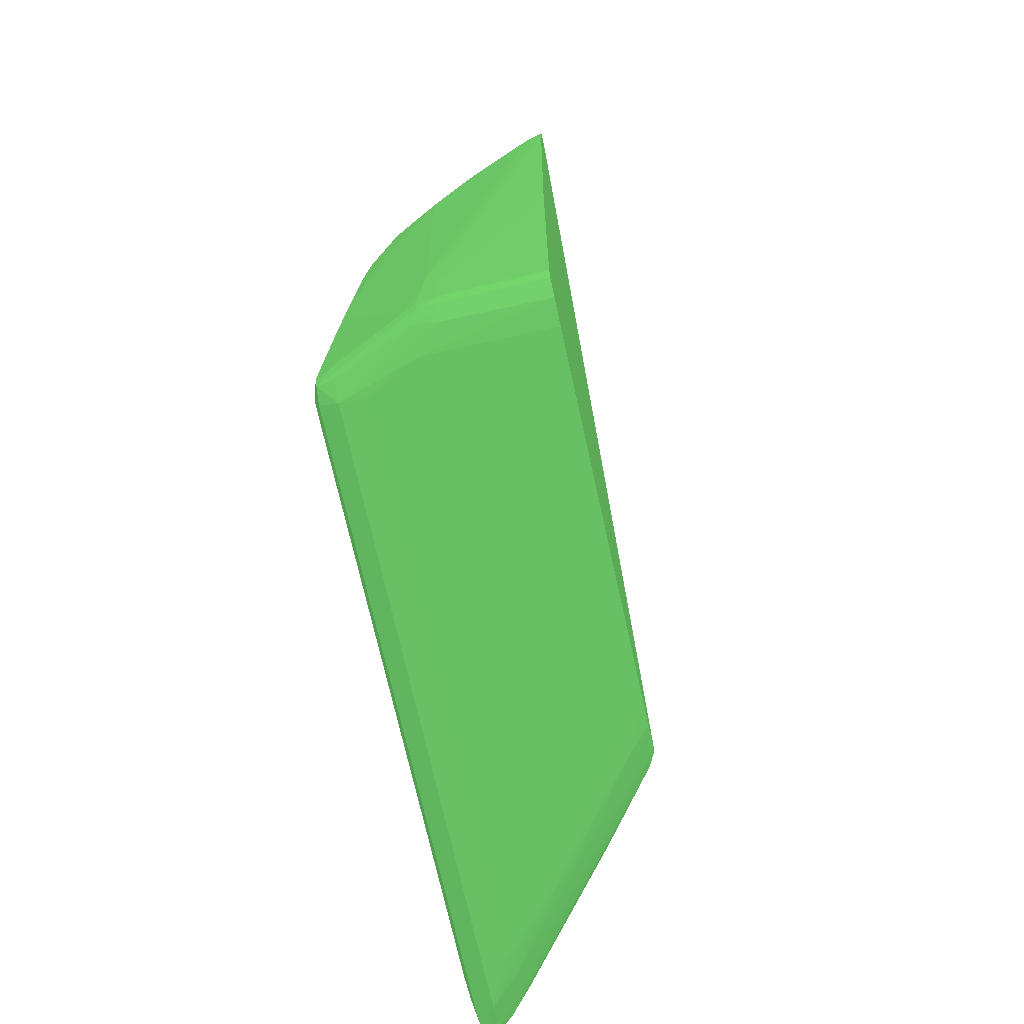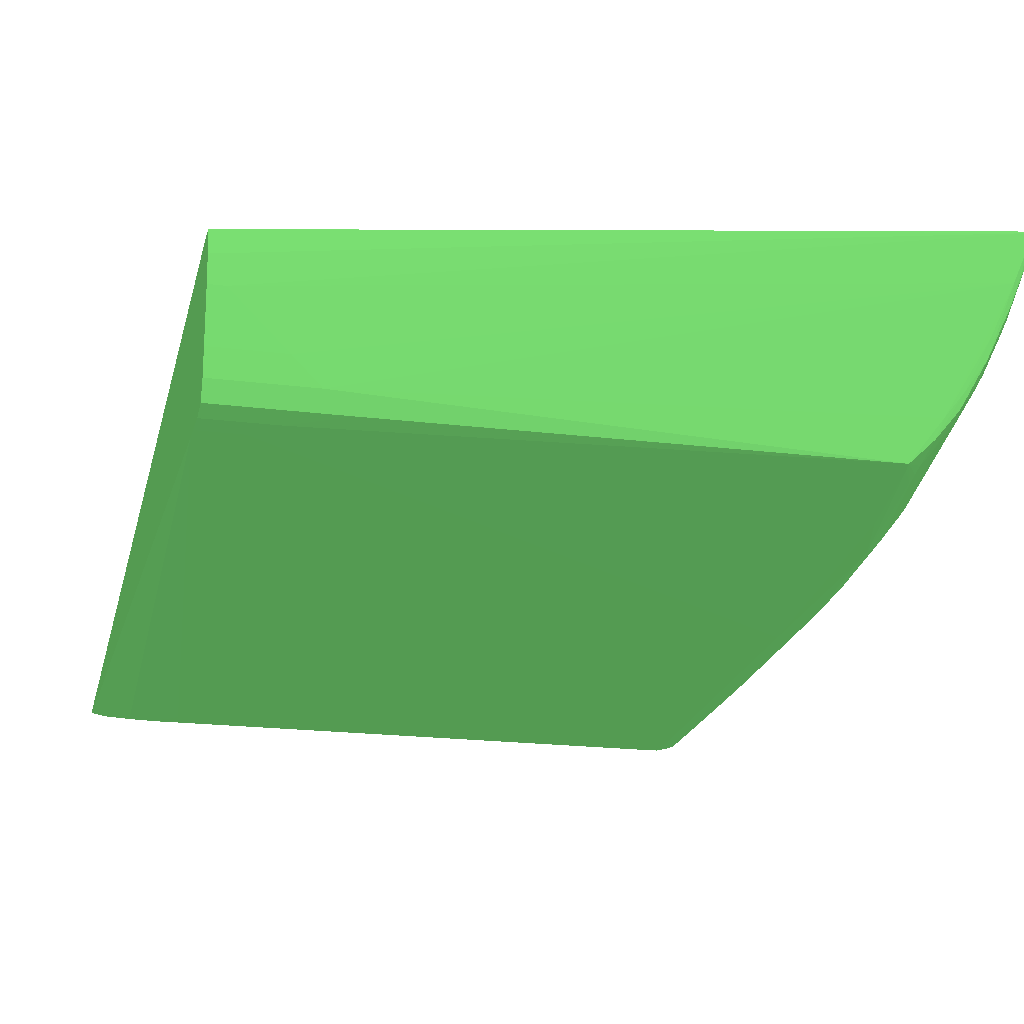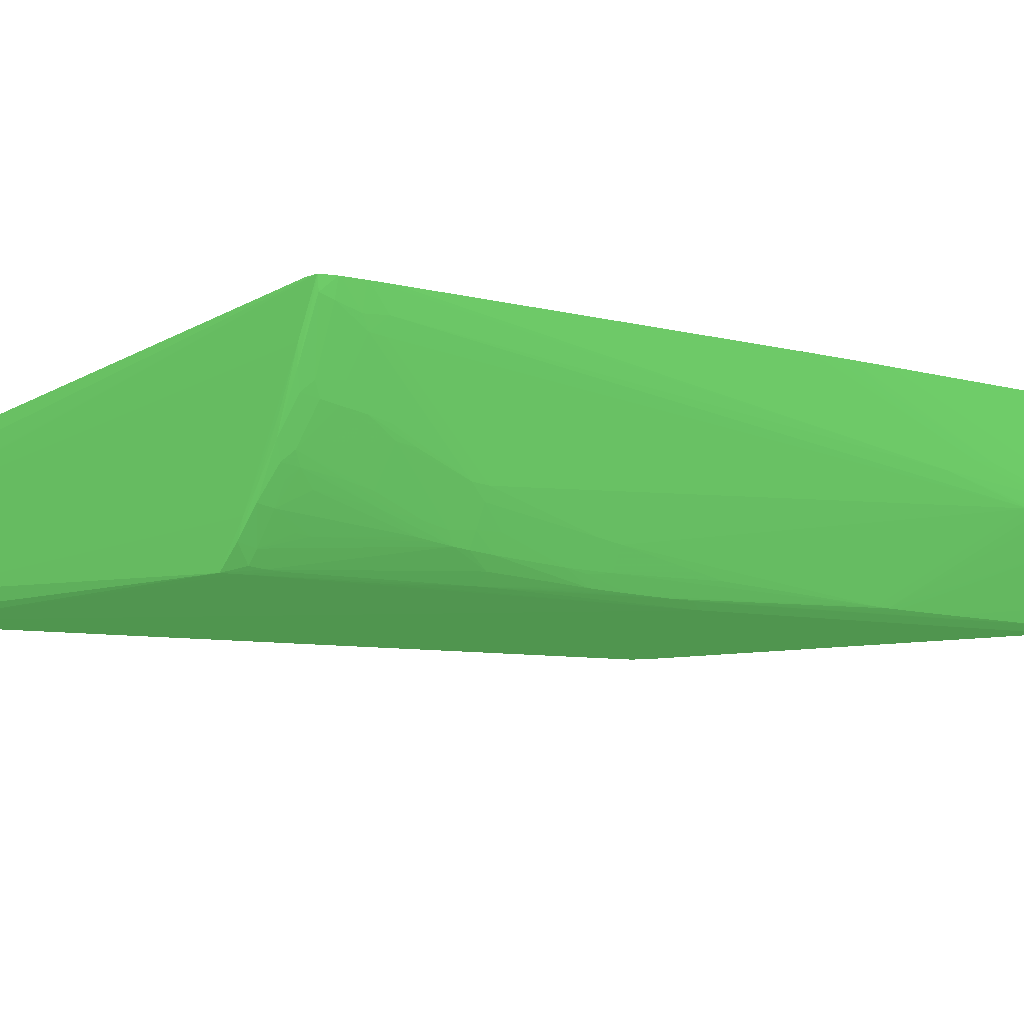
<metadata>
{"format":"obj","ext":"obj","renderer":"f3d","projection":"perspective","resolution":1024,"background":"white","views":[{"elev":-71.5,"azim":-77.5,"up":"+Y"},{"elev":-19.0,"azim":166.1,"up":"+Z"},{"elev":-6.8,"azim":-131.4,"up":"+Z"}]}
</metadata>
<code>
v -0.04073 -0.06129 -0.09415 0.251 0.4627 0.2431
v -0.04073 -0.05995 -0.09415 0.251 0.4627 0.2431
v -0.04065 -0.06129 -0.09808 0.251 0.4627 0.2431
v -0.0405 -0.06212 -0.09943 0.251 0.4627 0.2431
v -0.04052 -0.06213 -0.09808 0.251 0.4627 0.2431
v -0.04053 -0.06215 -0.09674 0.251 0.4627 0.2431
v -0.04056 -0.06217 -0.09415 0.251 0.4627 0.2431
v -0.04065 -0.05995 -0.09808 0.251 0.4627 0.2431
v -0.04066 -0.04389 -0.09415 0.251 0.4627 0.2431
v -0.04062 -0.06129 -0.09943 0.251 0.4627 0.2431
v -0.04046 -0.06206 -0.1004 0.251 0.4627 0.2431
v -0.03971 -0.06243 -0.09943 0.251 0.4627 0.2431
v -0.03971 -0.06244 -0.09808 0.251 0.4627 0.2431
v -0.03971 -0.06247 -0.09539 0.251 0.4627 0.2431
v -0.03971 -0.06248 -0.09415 0.251 0.4627 0.2431
v -0.04062 -0.05995 -0.09943 0.251 0.4627 0.2431
v -0.04065 -0.04254 -0.09415 0.251 0.4627 0.2431
v -0.04049 -0.06129 -0.1005 0.251 0.4627 0.2431
v -0.03789 -0.06215 -0.1057 0.251 0.4627 0.2431
v -0.03809 -0.06226 -0.1048 0.251 0.4627 0.2431
v -0.03979 -0.06227 -0.1008 0.251 0.4627 0.2431
v -0.04022 -0.06129 -0.1011 0.251 0.4627 0.2431
v -0.03848 -0.06129 -0.1048 0.251 0.4627 0.2431
v -0.03702 -0.06256 -0.1048 0.251 0.4627 0.2431
v -0.03836 -0.06259 -0.1008 0.251 0.4627 0.2431
v -0.03836 -0.06259 -0.09415 0.251 0.4627 0.2431
v -0.04061 -0.0586 -0.09943 0.251 0.4627 0.2431
v -0.04049 -0.05995 -0.1004 0.251 0.4627 0.2431
v -0.04063 -0.0412 -0.09415 0.251 0.4627 0.2431
v -0.04059 -0.05725 -0.09943 0.251 0.4627 0.2431
v -0.04049 -0.0586 -0.1003 0.251 0.4627 0.2431
v -0.03702 -0.06225 -0.1058 0.251 0.4627 0.2431
v -0.03799 -0.06129 -0.1058 0.251 0.4627 0.2431
v -0.03702 -0.06129 -0.106 0.251 0.4627 0.2431
v -0.03844 -0.05995 -0.1048 0.251 0.4627 0.2431
v -0.04047 -0.05725 -0.1003 0.251 0.4627 0.2431
v -0.0377 -0.047 -0.1055 0.251 0.4627 0.2431
v -0.03771 -0.04783 -0.1055 0.251 0.4627 0.2431
v -0.0378 -0.05187 -0.1056 0.251 0.4627 0.2431
v -0.03791 -0.05725 -0.1057 0.251 0.4627 0.2431
v -0.03794 -0.0586 -0.1057 0.251 0.4627 0.2431
v -0.03797 -0.05995 -0.1058 0.251 0.4627 0.2431
v -0.03567 -0.06225 -0.1058 0.251 0.4627 0.2431
v -0.00606 -0.06256 -0.1048 0.251 0.4627 0.2431
v -0.03702 -0.06259 -0.1035 0.251 0.4627 0.2431
v -0.01952 -0.06259 -0.09415 0.251 0.4627 0.2431
v -0.0406 -0.03985 -0.09415 0.251 0.4627 0.2431
v -0.04059 -0.04379 -0.09539 0.251 0.4627 0.2431
v -0.04057 -0.05187 -0.09808 0.251 0.4627 0.2431
v -0.04055 -0.0559 -0.09943 0.251 0.4627 0.2431
v -0.03567 -0.06129 -0.1061 0.251 0.4627 0.2431
v -0.03702 -0.05995 -0.106 0.251 0.4627 0.2431
v -0.03567 -0.05995 -0.1061 0.251 0.4627 0.2431
v -0.03567 -0.03706 -0.1061 0.251 0.4627 0.2431
v -0.03774 -0.04917 -0.1056 0.251 0.4627 0.2431
v -0.04044 -0.0559 -0.1002 0.251 0.4627 0.2431
v -0.03767 -0.0461 -0.1054 0.251 0.4627 0.2431
v -0.03661 -0.03302 -0.1057 0.251 0.4627 0.2431
v -0.03666 -0.03437 -0.1058 0.251 0.4627 0.2431
v -0.04041 -0.05492 -0.1001 0.251 0.4627 0.2431
v -0.03782 -0.05321 -0.1056 0.251 0.4627 0.2431
v -0.03702 -0.0586 -0.106 0.251 0.4627 0.2431
v -0.0367 -0.03572 -0.1058 0.251 0.4627 0.2431
v -0.004715 -0.06225 -0.1058 0.251 0.4627 0.2431
v -0.007408 -0.06259 -0.1035 0.251 0.4627 0.2431
v -0.004715 -0.06252 -0.1048 0.251 0.4627 0.2431
v -0.01414 -0.06259 -0.09808 0.251 0.4627 0.2431
v -0.01549 -0.06259 -0.09674 0.251 0.4627 0.2431
v -0.01683 -0.06257 -0.09539 0.251 0.4627 0.2431
v -0.01818 -0.06252 -0.09415 0.251 0.4627 0.2431
v -0.04056 -0.0385 -0.09415 0.251 0.4627 0.2431
v -0.04055 -0.04648 -0.09674 0.251 0.4627 0.2431
v -0.04054 -0.05052 -0.09808 0.251 0.4627 0.2431
v -0.04049 -0.04917 -0.09808 0.251 0.4627 0.2431
v -0.04039 -0.04846 -0.09876 0.251 0.4627 0.2431
v -0.00606 -0.06129 -0.1061 0.251 0.4627 0.2431
v -0.03567 -0.03572 -0.1061 0.251 0.4627 0.2431
v -0.007408 -0.05995 -0.1061 0.251 0.4627 0.2431
v -0.004715 -0.01283 -0.1061 0.251 0.4627 0.2431
v -0.03732 -0.03572 -0.1048 0.251 0.4627 0.2431
v -0.03687 -0.02899 -0.1048 0.251 0.4627 0.2431
v -0.03654 -0.03168 -0.1057 0.251 0.4627 0.2431
v -0.03747 -0.02899 -0.1036 0.251 0.4627 0.2431
v -0.03532 -0.02226 -0.1057 0.251 0.4627 0.2431
v -0.0354 -0.02361 -0.1057 0.251 0.4627 0.2431
v -0.03935 -0.01418 -0.09539 0.251 0.4627 0.2431
v -0.03909 -0.01418 -0.09624 0.251 0.4627 0.2431
v -0.03776 -0.02091 -0.1016 0.251 0.4627 0.2431
v -0.03748 -0.02757 -0.1034 0.251 0.4627 0.2431
v -0.00337 -0.06219 -0.1057 0.251 0.4627 0.2431
v -0.004715 -0.06129 -0.106 0.251 0.4627 0.2431
v -0.008753 -0.06259 -0.1021 0.251 0.4627 0.2431
v -0.00606 -0.06248 -0.1035 0.251 0.4627 0.2431
v -0.0101 -0.06257 -0.1008 0.251 0.4627 0.2431
v -0.002604 -0.06207 -0.1056 0.251 0.4627 0.2431
v -0.002604 -0.06207 -0.1053 0.251 0.4627 0.2431
v -0.003385 -0.06223 -0.1048 0.251 0.4627 0.2431
v -0.01145 -0.06253 -0.09943 0.251 0.4627 0.2431
v -0.01279 -0.06247 -0.09808 0.251 0.4627 0.2431
v -0.01546 -0.06232 -0.09535 0.251 0.4627 0.2431
v -0.01688 -0.06228 -0.09415 0.251 0.4627 0.2431
v -0.04056 -0.03841 -0.09415 0.251 0.4627 0.2431
v -0.04044 -0.04794 -0.09814 0.251 0.4627 0.2431
v -0.03961 -0.01418 -0.09415 0.251 0.4627 0.2431
v -0.03955 -0.01294 -0.09415 0.251 0.4627 0.2431
v -0.002567 -0.01363 -0.1061 0.251 0.4627 0.2431
v -0.03406 -0.01822 -0.1057 0.251 0.4627 0.2431
v -0.03281 -0.01149 -0.1057 0.251 0.4627 0.2431
v -0.00606 -0.01149 -0.1061 0.251 0.4627 0.2431
v -0.002567 -0.01229 -0.1061 0.251 0.4627 0.2431
v -0.002567 -0.01283 -0.1061 0.251 0.4627 0.2431
v -0.03671 -0.02629 -0.1047 0.251 0.4627 0.2431
v -0.0367 -0.0276 -0.1049 0.251 0.4627 0.2431
v -0.03648 -0.03034 -0.1056 0.251 0.4627 0.2431
v -0.03642 -0.02899 -0.1056 0.251 0.4627 0.2431
v -0.03637 -0.02803 -0.1055 0.251 0.4627 0.2431
v -0.036 -0.02226 -0.1051 0.251 0.4627 0.2431
v -0.03357 -0.01229 -0.1055 0.251 0.4627 0.2431
v -0.03369 -0.01319 -0.1055 0.251 0.4627 0.2431
v -0.03923 -0.01285 -0.09547 0.251 0.4627 0.2431
v -0.03906 -0.01332 -0.09614 0.251 0.4627 0.2431
v -0.03773 -0.01993 -0.1015 0.251 0.4627 0.2431
v -0.03746 -0.02091 -0.1023 0.251 0.4627 0.2431
v -0.03701 -0.02226 -0.1035 0.251 0.4627 0.2431
v -0.008716 -0.06233 -0.1007 0.251 0.4627 0.2431
v -0.004801 -0.06222 -0.1035 0.251 0.4627 0.2431
v -0.002567 -0.01418 -0.106 0.251 0.4627 0.2431
v -0.002567 -0.01515 -0.1059 0.251 0.4627 0.2431
v -0.002567 -0.01553 -0.1058 0.251 0.4627 0.2431
v -0.003841 -0.06211 -0.104 0.251 0.4627 0.2431
v -0.002567 -0.01553 -0.1051 0.251 0.4627 0.2431
v -0.002567 -0.01117 -0.0982 0.251 0.4627 0.2431
v -0.01013 -0.06228 -0.09943 0.251 0.4627 0.2431
v -0.01668 -0.06224 -0.09415 0.251 0.4627 0.2431
v -0.04045 -0.03571 -0.09415 0.251 0.4627 0.2431
v -0.04039 -0.03616 -0.09479 0.251 0.4627 0.2431
v -0.03954 -0.01284 -0.09415 0.251 0.4627 0.2431
v -0.0326 -0.01065 -0.1056 0.251 0.4627 0.2431
v -0.008753 -0.01053 -0.1058 0.251 0.4627 0.2431
v -0.002567 -0.0111 -0.1059 0.251 0.4627 0.2431
v -0.002567 -0.01149 -0.1061 0.251 0.4627 0.2431
v -0.03659 -0.02361 -0.1045 0.251 0.4627 0.2431
v -0.03652 -0.02226 -0.1044 0.251 0.4627 0.2431
v -0.03644 -0.02091 -0.1043 0.251 0.4627 0.2431
v -0.03638 -0.02005 -0.1042 0.251 0.4627 0.2431
v -0.03406 -0.01149 -0.1047 0.251 0.4627 0.2431
v -0.03348 -0.01149 -0.1054 0.251 0.4627 0.2431
v -0.03944 -0.01159 -0.09415 0.251 0.4627 0.2431
v -0.03918 -0.01149 -0.09509 0.251 0.4627 0.2431
v -0.03822 -0.01283 -0.09808 0.251 0.4627 0.2431
v -0.03795 -0.01418 -0.09929 0.251 0.4627 0.2431
v -0.03799 -0.01543 -0.09955 0.251 0.4627 0.2431
v -0.0382 -0.01687 -0.09943 0.251 0.4627 0.2431
v -0.03665 -0.01958 -0.1036 0.251 0.4627 0.2431
v -0.03688 -0.02091 -0.1035 0.251 0.4627 0.2431
v -0.03783 -0.01687 -0.1004 0.251 0.4627 0.2431
v -0.03775 -0.01581 -0.1002 0.251 0.4627 0.2431
v -0.005305 -0.06203 -0.1027 0.251 0.4627 0.2431
v -0.0106 -0.06209 -0.09862 0.251 0.4627 0.2431
v -0.0159 -0.06214 -0.09451 0.251 0.4627 0.2431
v -0.009138 -0.06215 -0.09988 0.251 0.4627 0.2431
v -0.002567 -0.01052 -0.0982 0.251 0.4627 0.2431
v -0.01207 -0.06201 -0.09737 0.251 0.4627 0.2431
v -0.01668 -0.06163 -0.09415 0.251 0.4627 0.2431
v -0.03387 -0.01064 -0.1044 0.251 0.4627 0.2431
v -0.03432 -0.0106 -0.1034 0.251 0.4627 0.2431
v -0.007408 -0.01022 -0.1048 0.251 0.4627 0.2431
v -0.002567 -0.0104 -0.1054 0.251 0.4627 0.2431
v -0.002567 -0.01053 -0.1058 0.251 0.4627 0.2431
v -0.03659 -0.01822 -0.1032 0.251 0.4627 0.2431
v -0.03647 -0.01687 -0.103 0.251 0.4627 0.2431
v -0.03638 -0.01598 -0.1029 0.251 0.4627 0.2431
v -0.03628 -0.01915 -0.1041 0.251 0.4627 0.2431
v -0.03498 -0.01357 -0.1041 0.251 0.4627 0.2431
v -0.03489 -0.01283 -0.104 0.251 0.4627 0.2431
v -0.03525 -0.01149 -0.1031 0.251 0.4627 0.2431
v -0.03512 -0.01069 -0.103 0.251 0.4627 0.2431
v -0.03943 -0.01149 -0.09415 0.251 0.4627 0.2431
v -0.03909 -0.01074 -0.09486 0.251 0.4627 0.2431
v -0.03796 -0.01146 -0.09817 0.251 0.4627 0.2431
v -0.03783 -0.01283 -0.09906 0.251 0.4627 0.2431
v -0.03667 -0.01553 -0.1022 0.251 0.4627 0.2431
v -0.03667 -0.01148 -0.1009 0.251 0.4627 0.2431
v -0.03743 -0.01543 -0.1007 0.251 0.4627 0.2431
v -0.002567 -0.01028 -0.0994 0.251 0.4627 0.2431
v -0.03914 -0.01063 -0.09415 0.251 0.4627 0.2431
v -0.03835 -0.01065 -0.09415 0.251 0.4627 0.2431
v -0.03799 -0.01144 -0.09415 0.251 0.4627 0.2431
v -0.03536 -0.01061 -0.1021 0.251 0.4627 0.2431
v -0.03676 -0.01058 -0.09943 0.251 0.4627 0.2431
v -0.03801 -0.01055 -0.09674 0.251 0.4627 0.2431
v -0.00606 -0.01019 -0.1035 0.251 0.4627 0.2431
v -0.002567 -0.01022 -0.1048 0.251 0.4627 0.2431
v -0.0366 -0.01418 -0.1019 0.251 0.4627 0.2431
v -0.03647 -0.01283 -0.1017 0.251 0.4627 0.2431
v -0.03639 -0.01193 -0.1015 0.251 0.4627 0.2431
v -0.03607 -0.01283 -0.1023 0.251 0.4627 0.2431
v -0.03619 -0.01822 -0.1039 0.251 0.4627 0.2431
v -0.03595 -0.01148 -0.102 0.251 0.4627 0.2431
v -0.03625 -0.01103 -0.1014 0.251 0.4627 0.2431
v -0.03654 -0.01063 -0.1005 0.251 0.4627 0.2431
v -0.03919 -0.01064 -0.09415 0.251 0.4627 0.2431
v -0.03784 -0.01065 -0.09778 0.251 0.4627 0.2431
v -0.03759 -0.01099 -0.09868 0.251 0.4627 0.2431
v -0.03774 -0.01188 -0.09888 0.251 0.4627 0.2431
v -0.03739 -0.01146 -0.09937 0.251 0.4627 0.2431
v -0.002567 -0.01019 -0.1008 0.251 0.4627 0.2431
v -0.00337 -0.01019 -0.1008 0.251 0.4627 0.2431
v -0.002567 -0.01019 -0.1035 0.251 0.4627 0.2431
f 1 2 8
f 1 8 3
f 1 3 4
f 1 4 5
f 1 5 6
f 1 6 7
f 1 7 15
f 1 15 26
f 1 26 46
f 1 46 70
f 1 70 101
f 1 101 134
f 1 134 164
f 1 164 188
f 1 188 187
f 1 187 186
f 1 186 202
f 1 202 178
f 1 178 148
f 1 148 137
f 1 137 105
f 1 105 104
f 1 104 135
f 1 135 102
f 1 102 71
f 1 71 47
f 1 47 29
f 1 29 17
f 1 17 9
f 1 9 2
f 2 9 8
f 3 8 16
f 3 16 10
f 3 10 4
f 4 11 12
f 4 12 5
f 4 10 11
f 5 12 6
f 6 12 7
f 7 12 13
f 7 13 14
f 7 14 15
f 8 9 16
f 9 17 27
f 9 27 16
f 10 16 18
f 10 18 11
f 11 19 20
f 11 20 21
f 11 21 12
f 11 18 22
f 11 22 23
f 11 23 19
f 12 21 24
f 12 24 25
f 12 25 13
f 13 25 14
f 14 25 15
f 15 25 26
f 16 27 28
f 16 28 18
f 17 29 30
f 17 30 27
f 18 28 31
f 18 31 22
f 19 32 24
f 19 24 20
f 19 23 33
f 19 33 34
f 19 34 32
f 20 24 21
f 22 35 23
f 22 31 36
f 22 36 37
f 22 37 38
f 22 38 35
f 23 35 39
f 23 39 40
f 23 40 41
f 23 41 42
f 23 42 33
f 24 32 43
f 24 43 64
f 24 64 44
f 24 44 65
f 24 65 45
f 24 45 25
f 25 45 65
f 25 65 92
f 25 92 67
f 25 67 46
f 25 46 26
f 27 30 31
f 27 31 28
f 29 47 48
f 29 48 49
f 29 49 30
f 30 49 50
f 30 50 36
f 30 36 31
f 32 34 51
f 32 51 43
f 33 42 52
f 33 52 34
f 34 53 51
f 34 52 77
f 34 77 54
f 34 54 53
f 35 38 55
f 35 55 39
f 36 50 56
f 36 56 37
f 37 57 58
f 37 58 59
f 37 59 38
f 37 56 60
f 37 60 57
f 38 59 55
f 39 61 40
f 39 55 59
f 39 59 61
f 40 61 59
f 40 59 41
f 41 59 42
f 42 62 52
f 42 59 63
f 42 63 62
f 43 51 76
f 43 76 64
f 44 64 66
f 44 66 65
f 46 67 68
f 46 68 69
f 46 69 70
f 47 71 72
f 47 72 48
f 48 72 73
f 48 73 49
f 49 73 50
f 50 73 74
f 50 74 75
f 50 75 56
f 51 53 78
f 51 78 76
f 52 62 77
f 53 54 79
f 53 79 111
f 53 111 106
f 53 106 78
f 54 77 79
f 56 75 60
f 57 80 81
f 57 81 82
f 57 82 58
f 57 60 83
f 57 83 80
f 58 82 84
f 58 84 85
f 58 85 59
f 59 85 77
f 59 77 63
f 60 75 86
f 60 86 87
f 60 87 88
f 60 88 89
f 60 89 83
f 62 63 77
f 64 90 66
f 64 76 91
f 64 91 90
f 65 66 92
f 66 93 94
f 66 94 92
f 66 90 95
f 66 95 96
f 66 96 97
f 66 97 93
f 67 92 68
f 68 92 94
f 68 94 69
f 69 94 98
f 69 98 99
f 69 99 100
f 69 100 70
f 70 100 101
f 71 102 103
f 71 103 74
f 71 74 72
f 72 74 73
f 74 103 75
f 75 103 104
f 75 104 105
f 75 105 86
f 76 78 106
f 76 106 91
f 77 85 107
f 77 107 108
f 77 108 109
f 77 109 79
f 79 109 110
f 79 110 111
f 80 83 81
f 81 83 89
f 81 89 112
f 81 112 113
f 81 113 114
f 81 114 82
f 82 114 84
f 84 107 85
f 84 114 115
f 84 115 116
f 84 116 117
f 84 117 118
f 84 118 119
f 84 119 108
f 84 108 107
f 86 105 120
f 86 120 121
f 86 121 87
f 87 121 122
f 87 122 88
f 88 122 123
f 88 123 89
f 89 123 124
f 89 124 112
f 90 91 95
f 91 106 95
f 93 125 100
f 93 100 99
f 93 99 98
f 93 98 94
f 93 97 126
f 93 126 125
f 95 106 127
f 95 127 128
f 95 128 129
f 95 129 131
f 95 131 96
f 96 130 97
f 96 131 132
f 96 132 130
f 97 130 126
f 100 125 133
f 100 133 134
f 100 134 101
f 102 135 136
f 102 136 103
f 103 136 104
f 104 136 135
f 105 137 120
f 106 111 110
f 106 110 141
f 106 141 140
f 106 140 169
f 106 169 168
f 106 168 193
f 106 193 209
f 106 209 207
f 106 207 185
f 106 185 162
f 106 162 132
f 106 132 131
f 106 131 129
f 106 129 128
f 106 128 127
f 108 119 138
f 108 138 109
f 109 138 139
f 109 139 140
f 109 140 141
f 109 141 110
f 112 116 113
f 112 124 142
f 112 142 116
f 113 116 115
f 113 115 114
f 116 142 143
f 116 143 117
f 117 143 144
f 117 144 145
f 117 145 118
f 118 146 147
f 118 147 138
f 118 138 119
f 118 145 146
f 120 137 148
f 120 148 149
f 120 149 121
f 121 149 150
f 121 150 151
f 121 151 152
f 121 152 153
f 121 153 122
f 122 154 155
f 122 155 123
f 122 153 152
f 122 152 156
f 122 156 157
f 122 157 154
f 123 155 124
f 124 155 143
f 124 143 142
f 125 126 133
f 126 130 133
f 130 158 159
f 130 159 160
f 130 160 161
f 130 161 133
f 130 132 158
f 132 162 164
f 132 164 134
f 132 134 160
f 132 160 163
f 132 163 158
f 133 161 134
f 134 161 160
f 138 165 166
f 138 166 167
f 138 167 139
f 138 147 165
f 139 167 168
f 139 168 169
f 139 169 140
f 143 155 144
f 144 155 145
f 145 155 154
f 145 154 170
f 145 170 171
f 145 171 172
f 145 172 173
f 145 173 174
f 145 174 146
f 146 174 175
f 146 175 176
f 146 176 177
f 146 177 165
f 146 165 147
f 148 178 149
f 149 178 179
f 149 179 180
f 149 180 150
f 150 181 151
f 150 180 181
f 151 157 156
f 151 156 152
f 151 181 157
f 154 157 182
f 154 182 170
f 157 181 183
f 157 183 184
f 157 184 182
f 158 163 159
f 159 163 160
f 162 185 186
f 162 186 187
f 162 187 188
f 162 188 164
f 165 189 166
f 165 177 189
f 166 189 190
f 166 190 191
f 166 191 167
f 167 191 192
f 167 192 209
f 167 209 193
f 167 193 168
f 170 182 171
f 171 182 194
f 171 194 172
f 172 194 195
f 172 195 196
f 172 196 197
f 172 197 198
f 172 198 173
f 173 198 174
f 174 176 175
f 174 198 176
f 176 197 196
f 176 196 199
f 176 199 200
f 176 200 177
f 176 198 197
f 177 201 189
f 177 200 201
f 178 202 179
f 179 202 203
f 179 203 204
f 179 204 180
f 180 204 205
f 180 205 181
f 181 205 183
f 182 184 183
f 182 183 194
f 183 205 206
f 183 206 204
f 183 204 200
f 183 200 196
f 183 196 195
f 183 195 194
f 185 207 186
f 186 207 208
f 186 208 191
f 186 191 202
f 189 201 190
f 190 201 191
f 191 208 192
f 191 201 203
f 191 203 202
f 192 208 207
f 192 207 209
f 196 200 199
f 200 204 201
f 201 204 203
f 204 206 205

</code>
